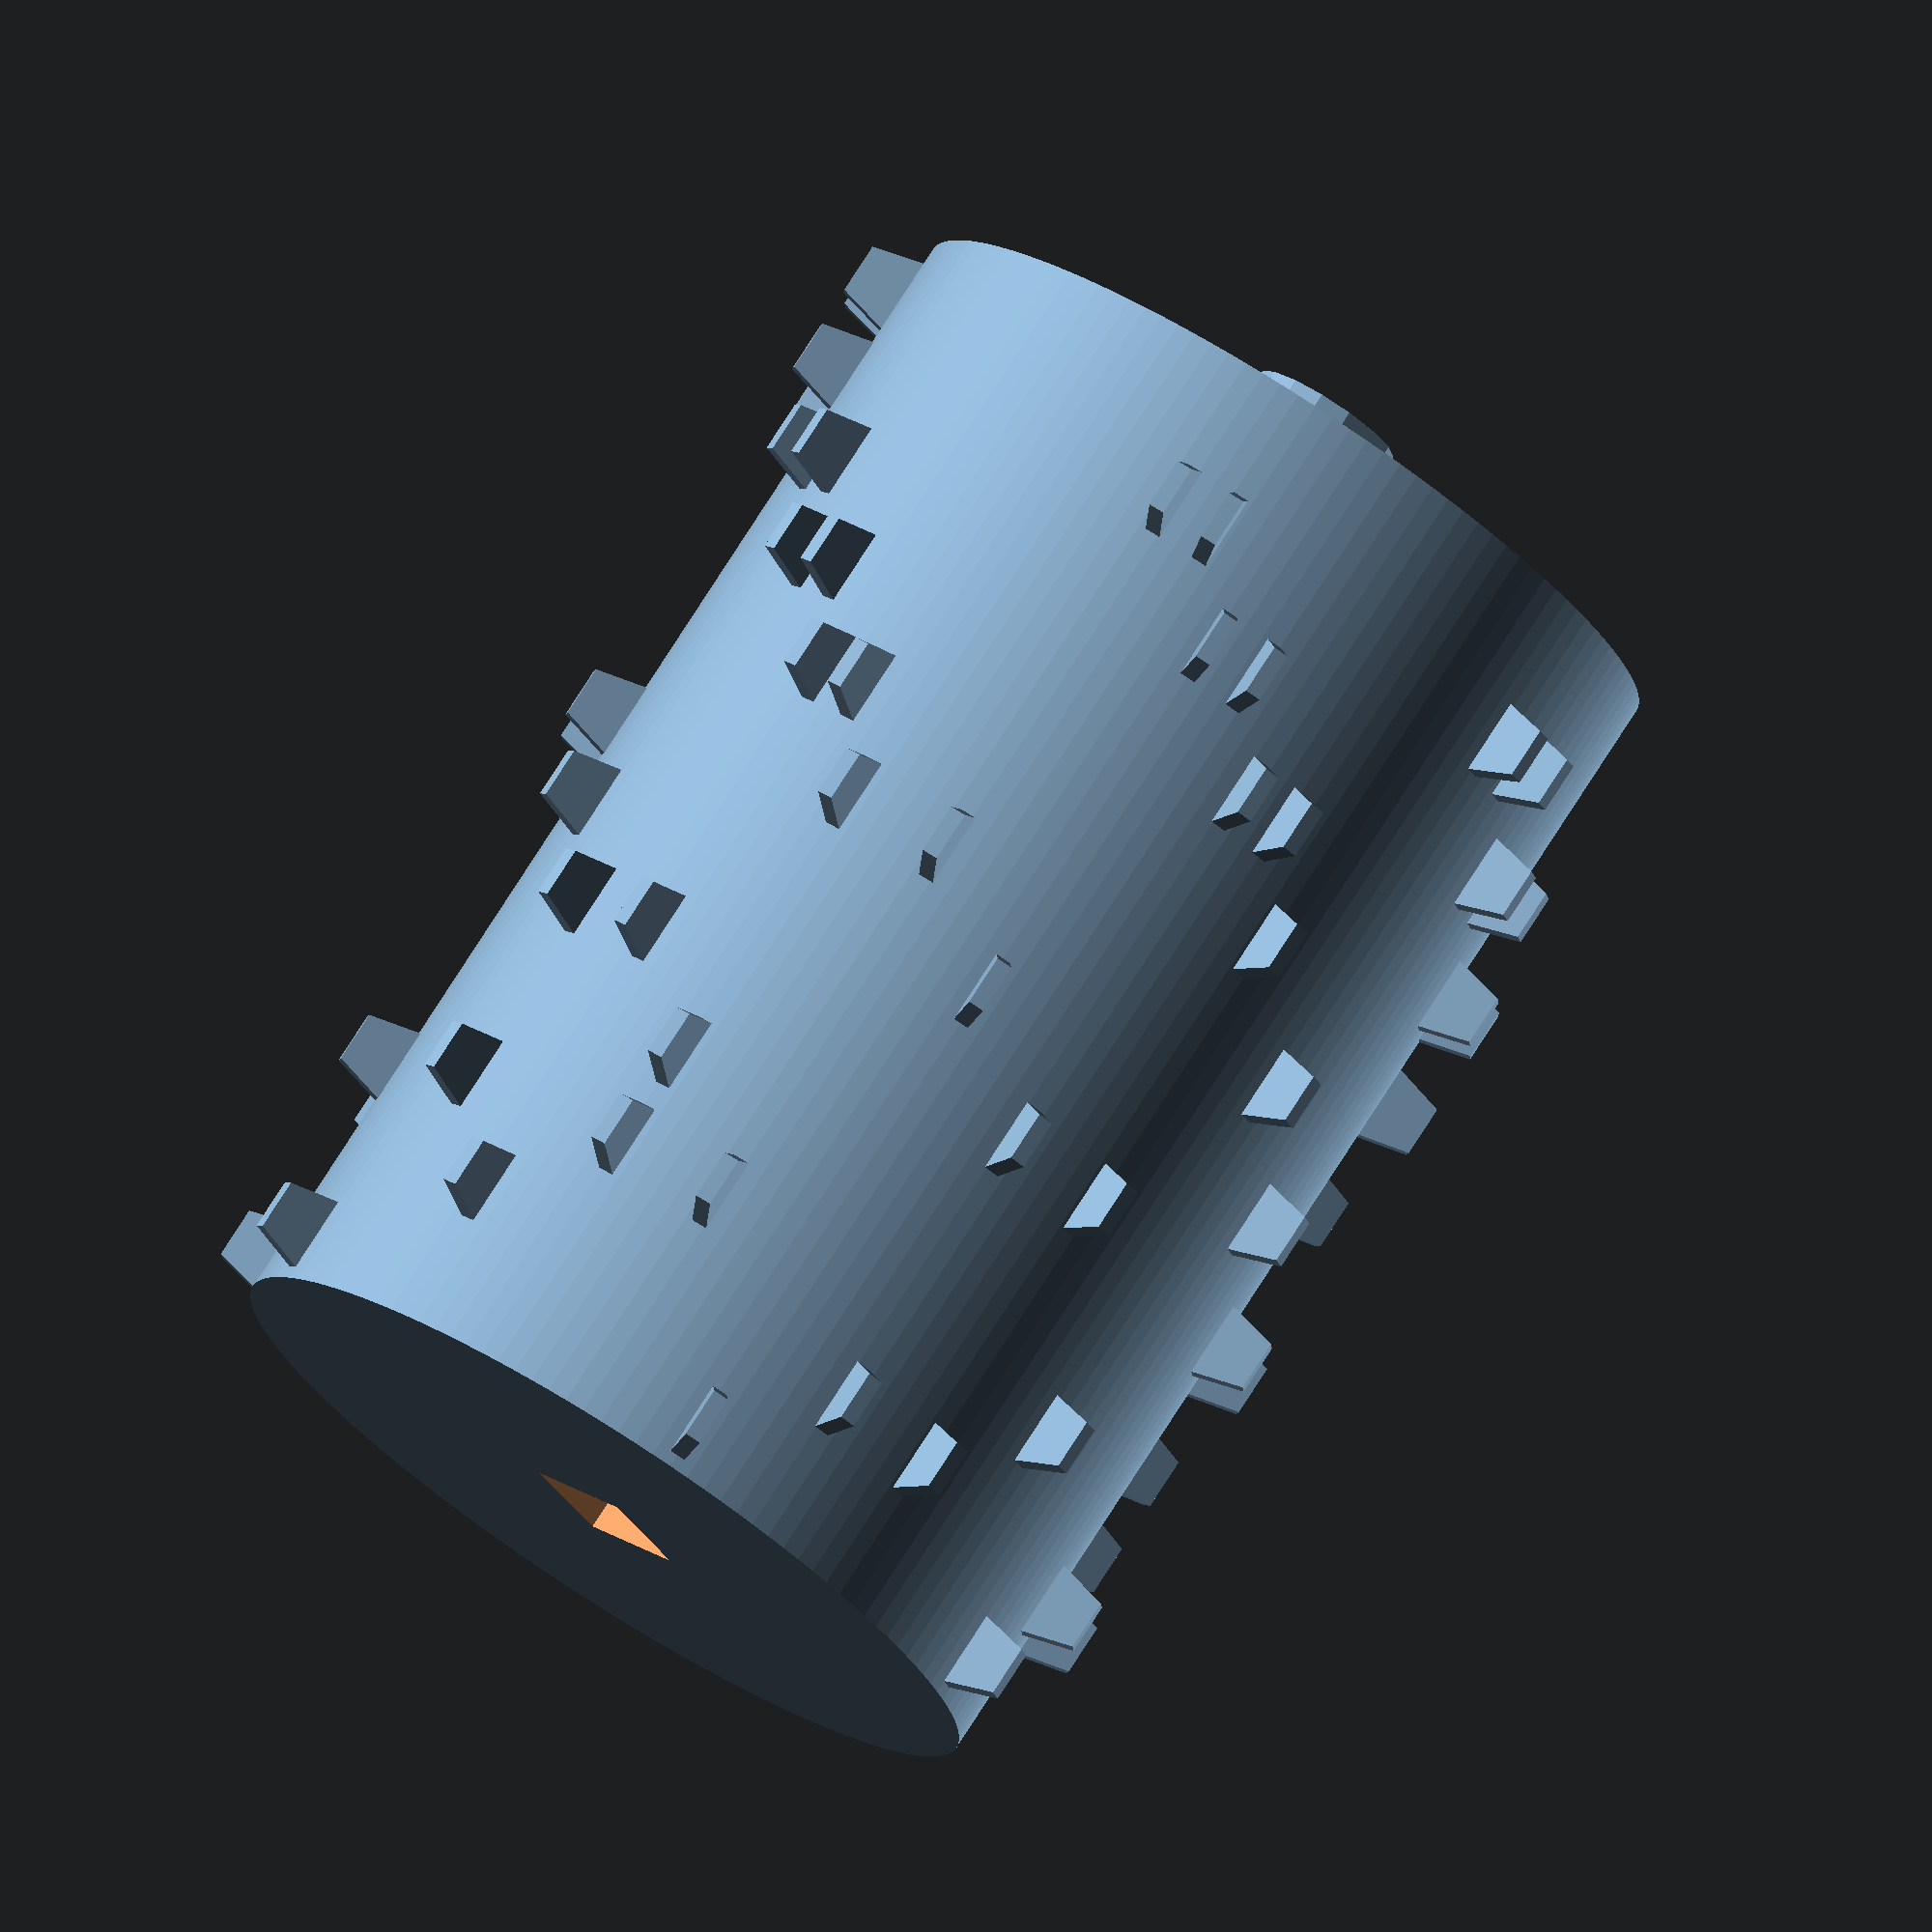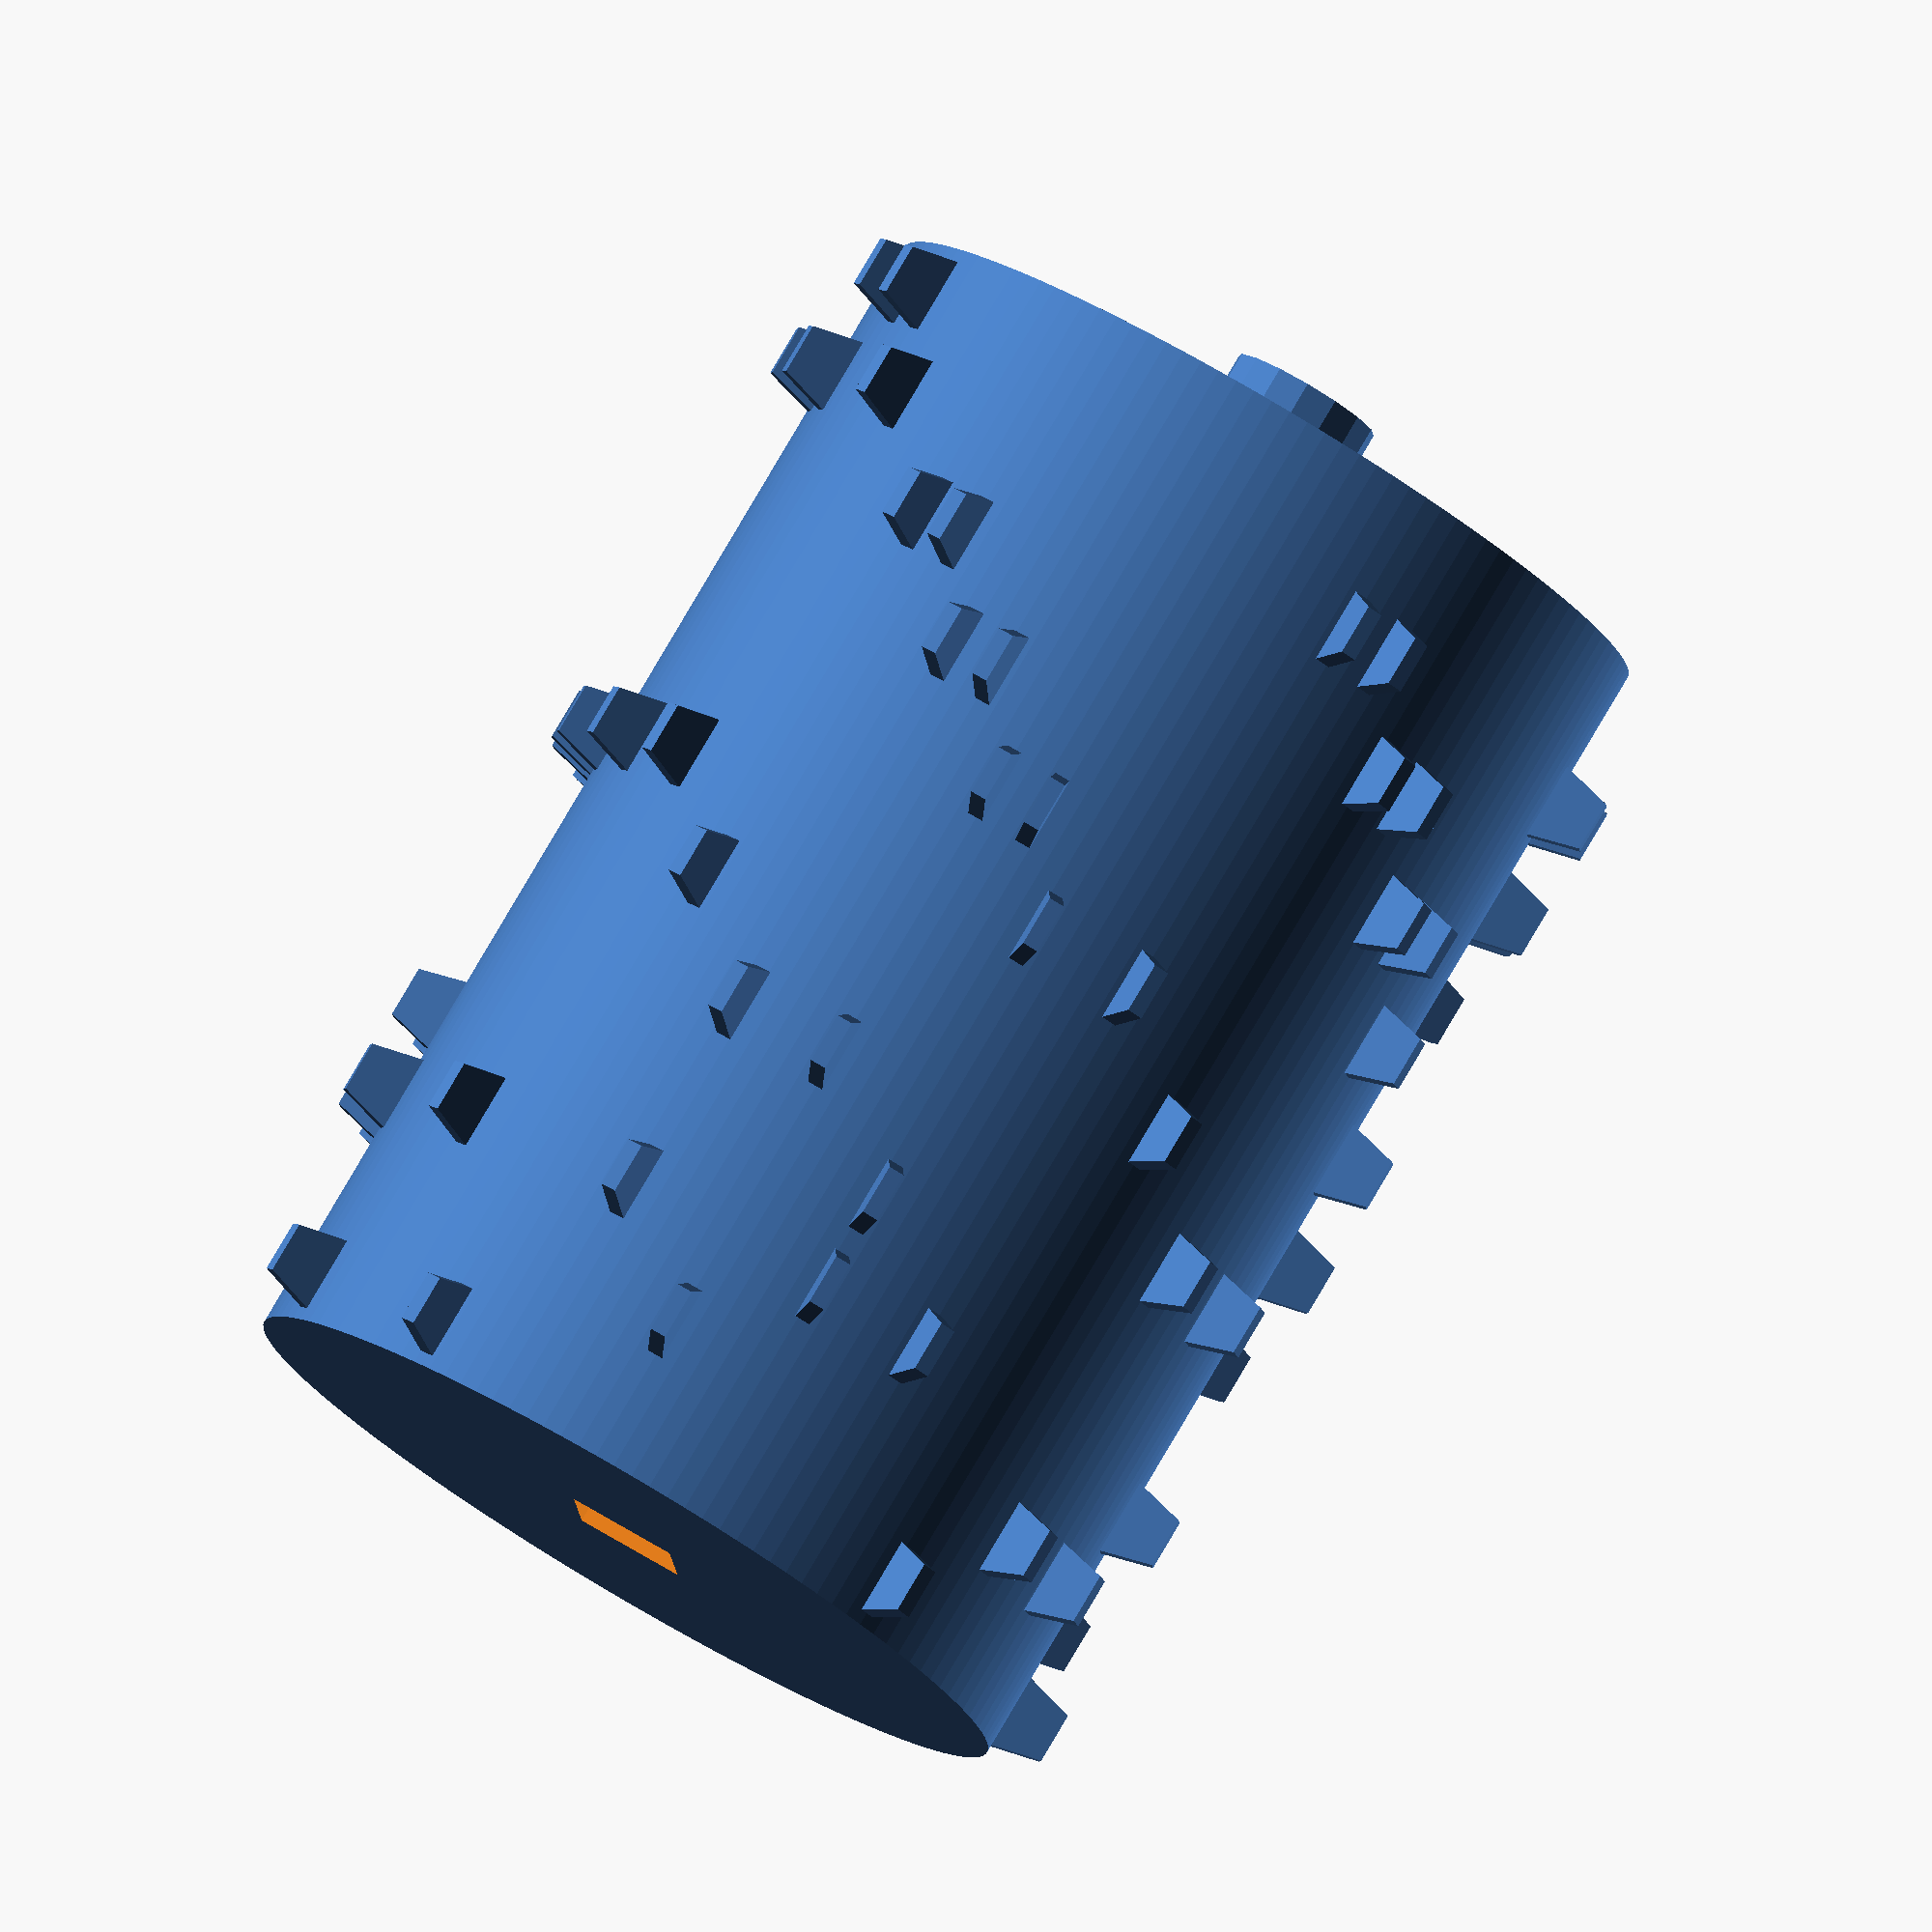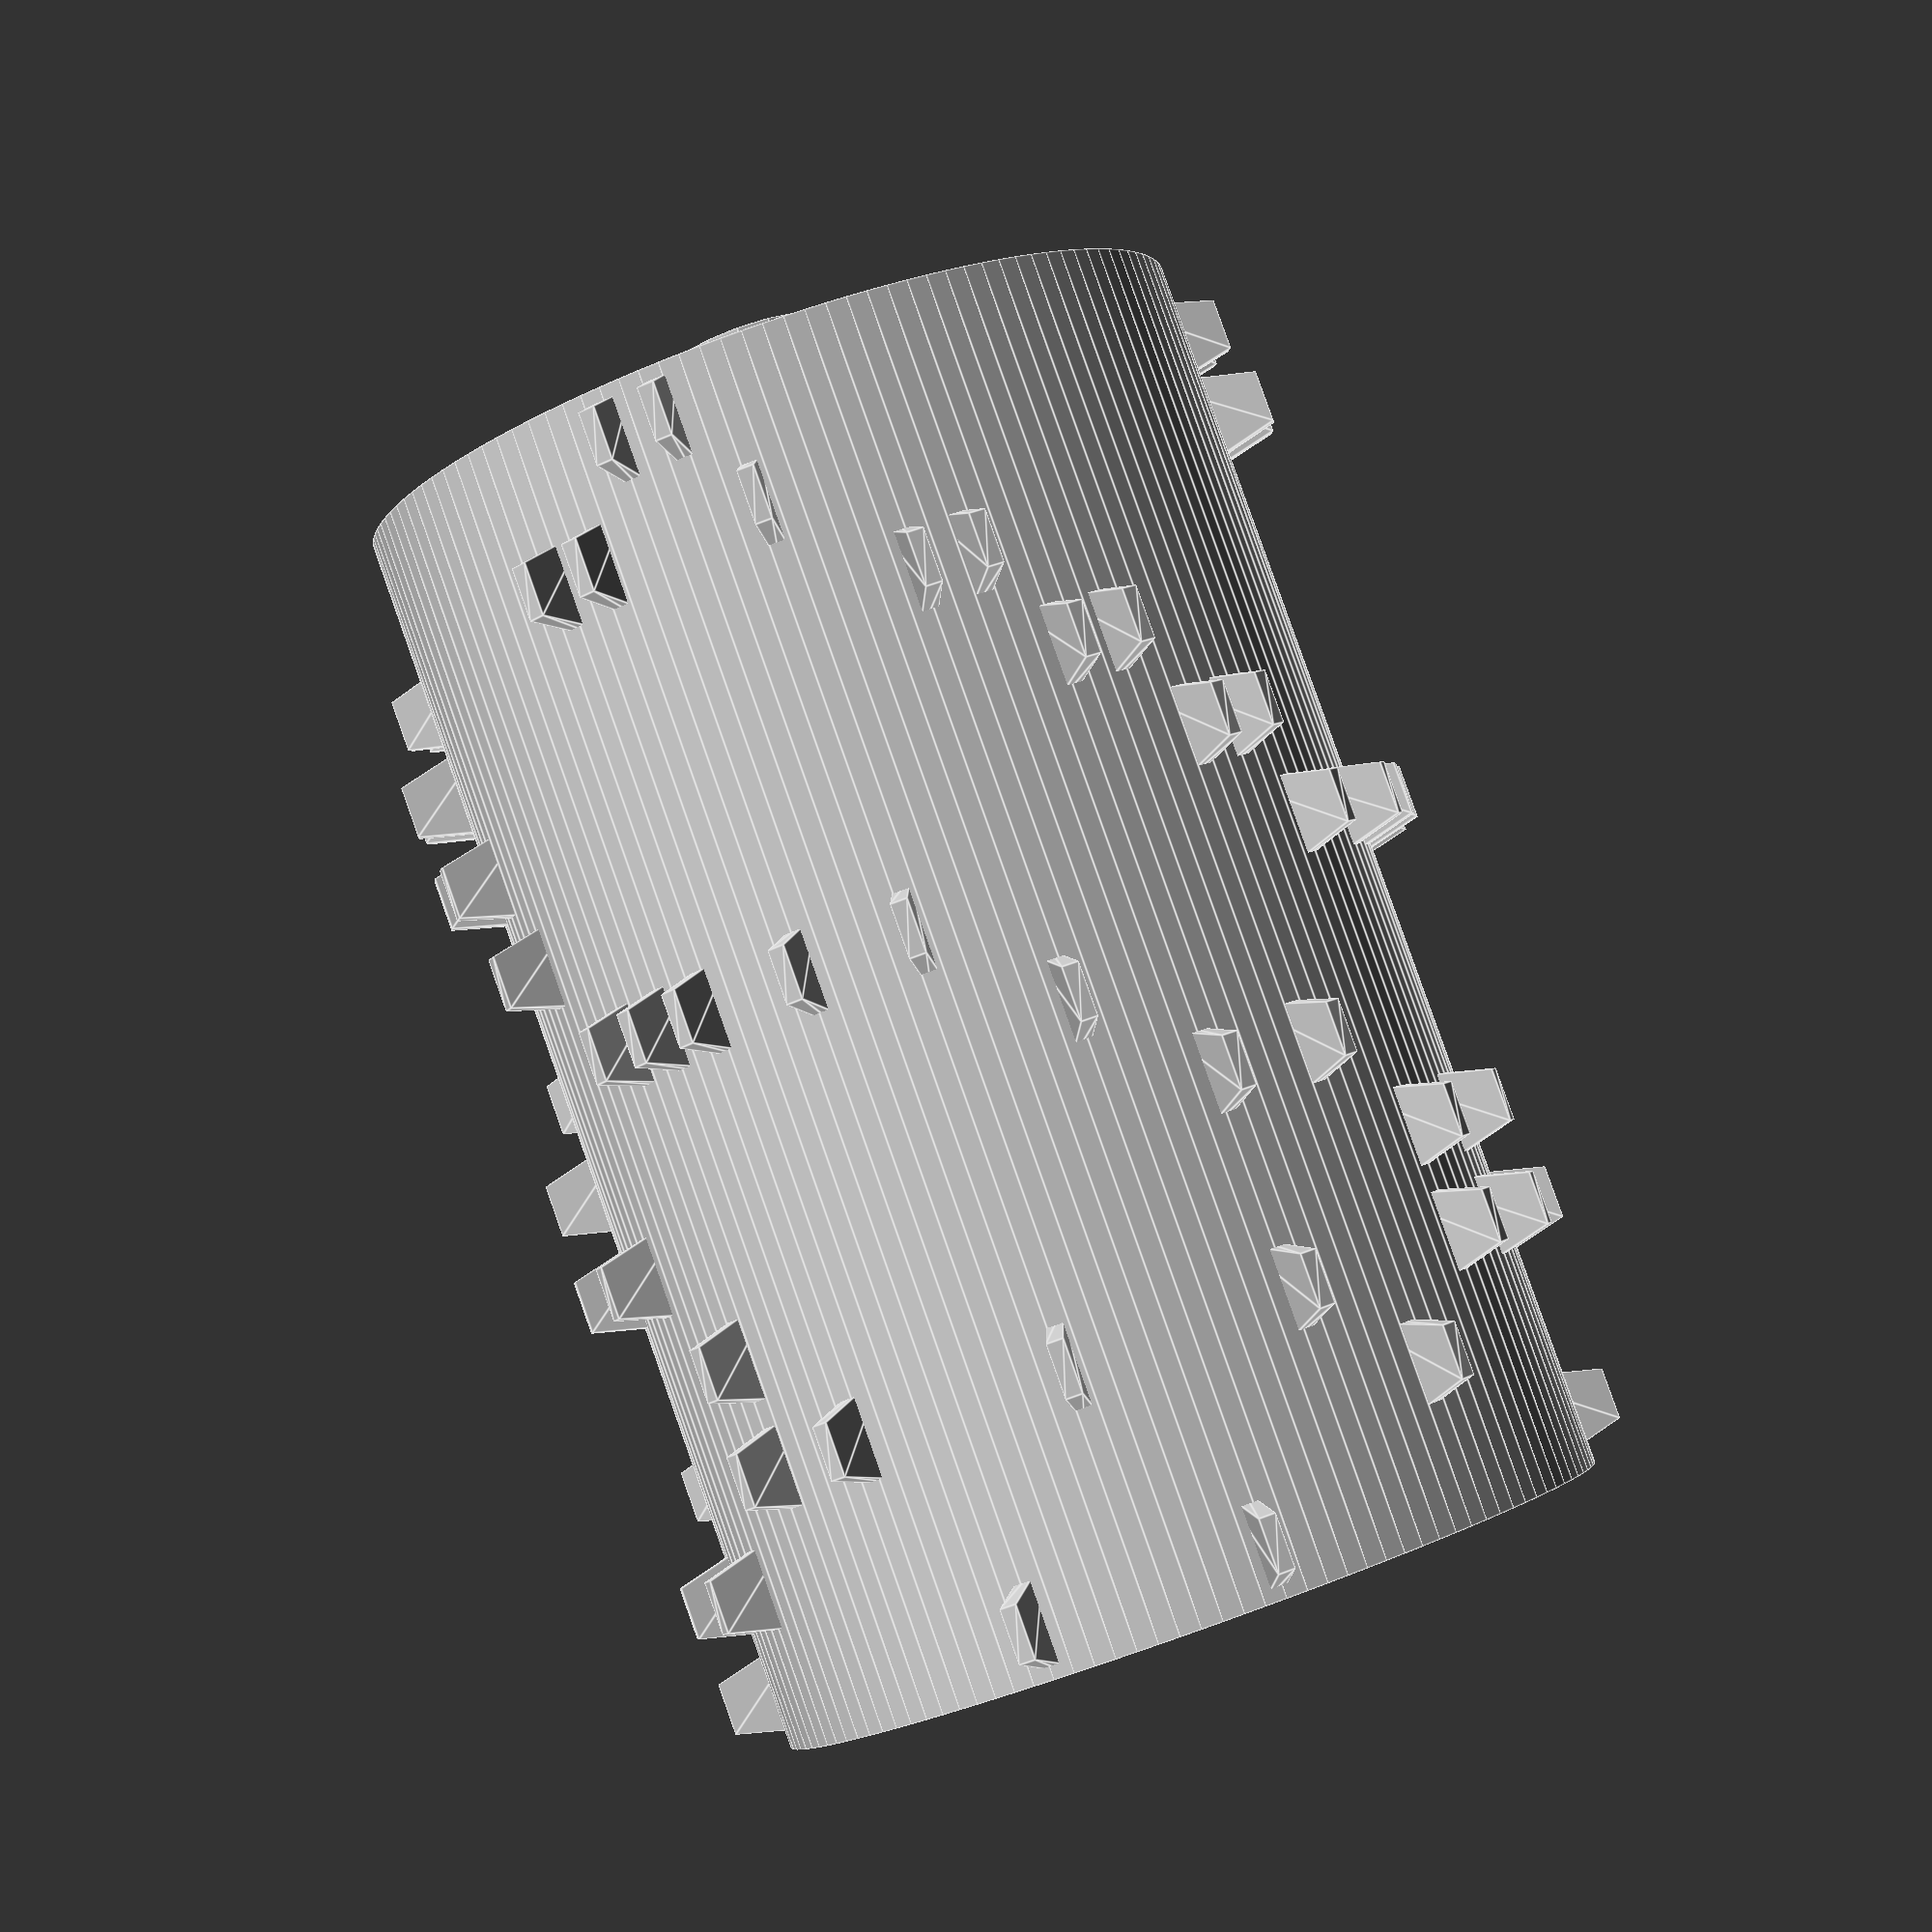
<openscad>
// cylinder params
radius = 25.4; //1 inch radius
height = 76.2; //3 inch height

// [comb-pin number, time]
// twinkle twinkle notes
notes = [[6,0],[3,0],[2,0],[6,12],[10,24],[6,24],[2,24],[10,36],[11,48],[6,48],[0,48],[11,60],[10,72],[6,72],[2,72],[9,97],[5,97],[0,97],[9,109],[8,121],[4,121],[2,121],[8,133],[7,145],[4,145],[1,145],[7,157],[6,169],[3,169],[2,169],[10,194],[6,194],[2,194],[10,206],[9,218],[5,218],[0,218],[9,230],[8,242],[4,242],[1,242],[8,254],[7,266],[4,266],[1,266],[10,291],[6,291],[2,291],[10,303],[9,315],[5,315],[0,315],[9,327],[8,339],[4,339],[1,339],[8,351],[7,363],[4,363],[1,363],[6,388],[3,388],[2,388],[6,400],[10,412],[6,412],[2,412],[10,424],[11,436],[6,436],[0,436],[11,448],[10,460],[6,460],[2,460],[9,485],[5,485],[0,485],[9,497],[8,509],[4,509],[2,509],[8,521],[7,533],[4,533],[1,533],[7,545],[6,557],[3,557],[2,557]];
// number of ticks
songlength = 557+24;
numnotes = 12.0;

// harry potter notes
//notes = [[11,0],[4,47],[15,47],[18,124],[4,124],[17,124],[4,171],[15,171],[22,272],[4,319],[20,319],[4,471],[17,471],[4,623],[15,623],[18,700],[4,700],[17,700],[10,747],[14,747],[0,848],[16,848],[4,895],[11,895],[7,996],[11,1043],[0,1144],[4,1191],[15,1191],[18,1268],[4,1268],[17,1268],[4,1315],[15,1315],[22,1416],[3,1463],[13,1463],[18,1463],[25,1463],[7,1678],[10,1896],[3,1896],[7,1896],[13,1896],[18,1896],[24,1896],[1,1943],[12,1943],[16,1943],[23,1943],[5,2158],[8,2376],[1,2376],[5,2376],[12,2376],[16,2376],[19,2376],[1,2423],[12,2423],[15,2423],[23,2423],[4,2638],[9,2856],[22,2933],[1,2933],[4,2933],[9,2933],[12,2933],[15,2933],[21,2933],[2,2980],[10,2980],[4,3195],[6,3413],[2,3413],[4,3413],[18,3413],[4,3460],[15,3460],[7,3561],[11,3608],[0,3709],[18,3709],[4,3756],[22,3756],[7,3857],[18,3857],[11,3904],[22,3904],[0,4005],[18,4005],[4,4052],[23,4052],[7,4153],[22,4153],[12,4200],[21,4200],[0,4301],[17,4301],[4,4348],[18,4348],[22,4425],[7,4449],[21,4449],[1,4496],[10,4496],[7,4597],[11,4597],[4,4644],[22,4644],[7,4745],[11,4792],[0,4893],[18,4893],[4,4940],[22,4940],[7,5041],[18,5041],[11,5088],[22,5088],[0,5189],[18,5189],[3,5236],[13,5236],[18,5236],[25,5236],[7,5451],[10,5669],[3,5669],[7,5669],[13,5669],[18,5669],[24,5669],[1,5716],[12,5716],[16,5716],[23,5716],[5,5931],[8,6149],[1,6149],[5,6149],[12,6149],[16,6149],[19,6149],[1,6196],[12,6196],[15,6196],[23,6196],[4,6411],[9,6629],[22,6706],[1,6706],[4,6706],[9,6706],[12,6706],[15,6706],[21,6706],[2,6753],[10,6753],[4,6968],[6,7186],[2,7186],[4,7186],[18,7186],[4,7233],[15,7233]];
// number of ticks
//songlength = 7233+47;
// number of comb teeth
//numnotes = 26.0;

// one measure spacing
hspacing = 2*PI*radius/songlength;
// comb-pin spacing
vspacing = height/numnotes;

module makeCylinder() {
    union() {
        cylinder(h = height, r = radius, $fn=128);
        for (i = [0:len(notes)-1]) {
            pinnum = notes[i][0];
            time = notes[i][1];
            angle = hspacing*time/radius*180/PI;
            x = cos(angle)*radius;
            y = sin(angle)*radius;
            translate([x,y,0]) {
                translate([0,0,vspacing/2+pinnum*vspacing]) rotate([0,0,angle]) pin();
            }
        }
    }
}

module pin() {
    rotate([90,90,0]) trapezoid(vspacing, vspacing*0.5,6.35,1);
}

module trapezoid(width_base, width_top,height,thickness) {
  translate([0,0,-thickness/2]) linear_extrude(height = thickness) polygon(points=[[-width_base/2,-height/2],[width_base/2,-height/2],[width_base/2-(width_base-width_top)/2,height/2],[-width_base/2+(width_base-width_top)/2,height/2]], paths=[[0,1,2,3]]);
}

module completeCylinder() {
    union() {
        difference() {
            makeCylinder();
            cube(size=[6.73519,6.73519,12.7], center=true);
        }
        translate([0,0,height]) cylinder(h=4.7625,r=4.7625);
    }
}

completeCylinder();
//translate([radius+5,0,0]) cylinder(h=height,r=1);


</openscad>
<views>
elev=282.8 azim=34.4 roll=212.6 proj=o view=wireframe
elev=98.8 azim=184.7 roll=329.5 proj=o view=solid
elev=94.7 azim=21.2 roll=19.5 proj=p view=edges
</views>
